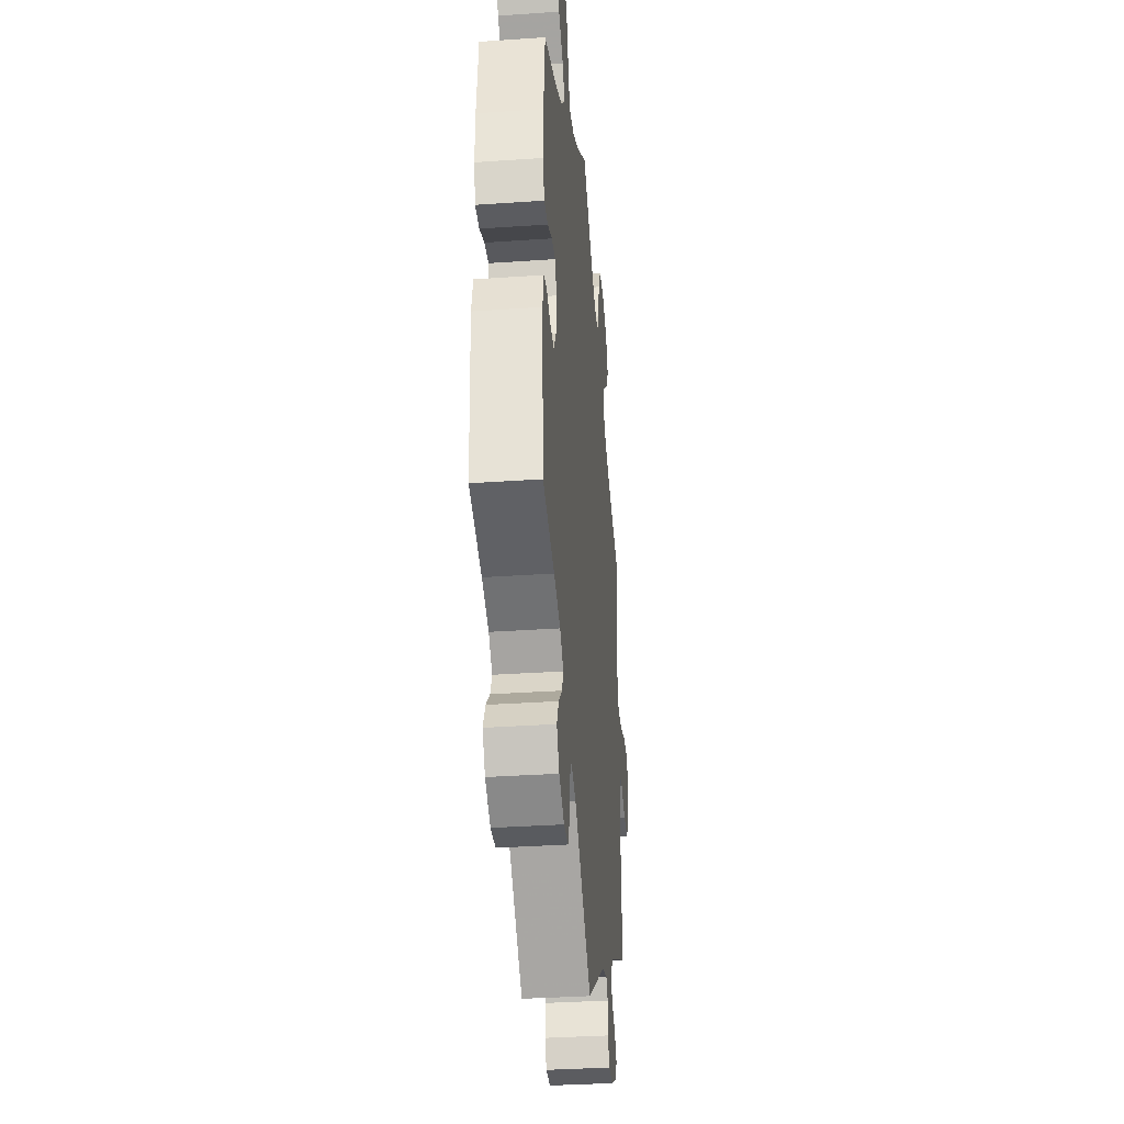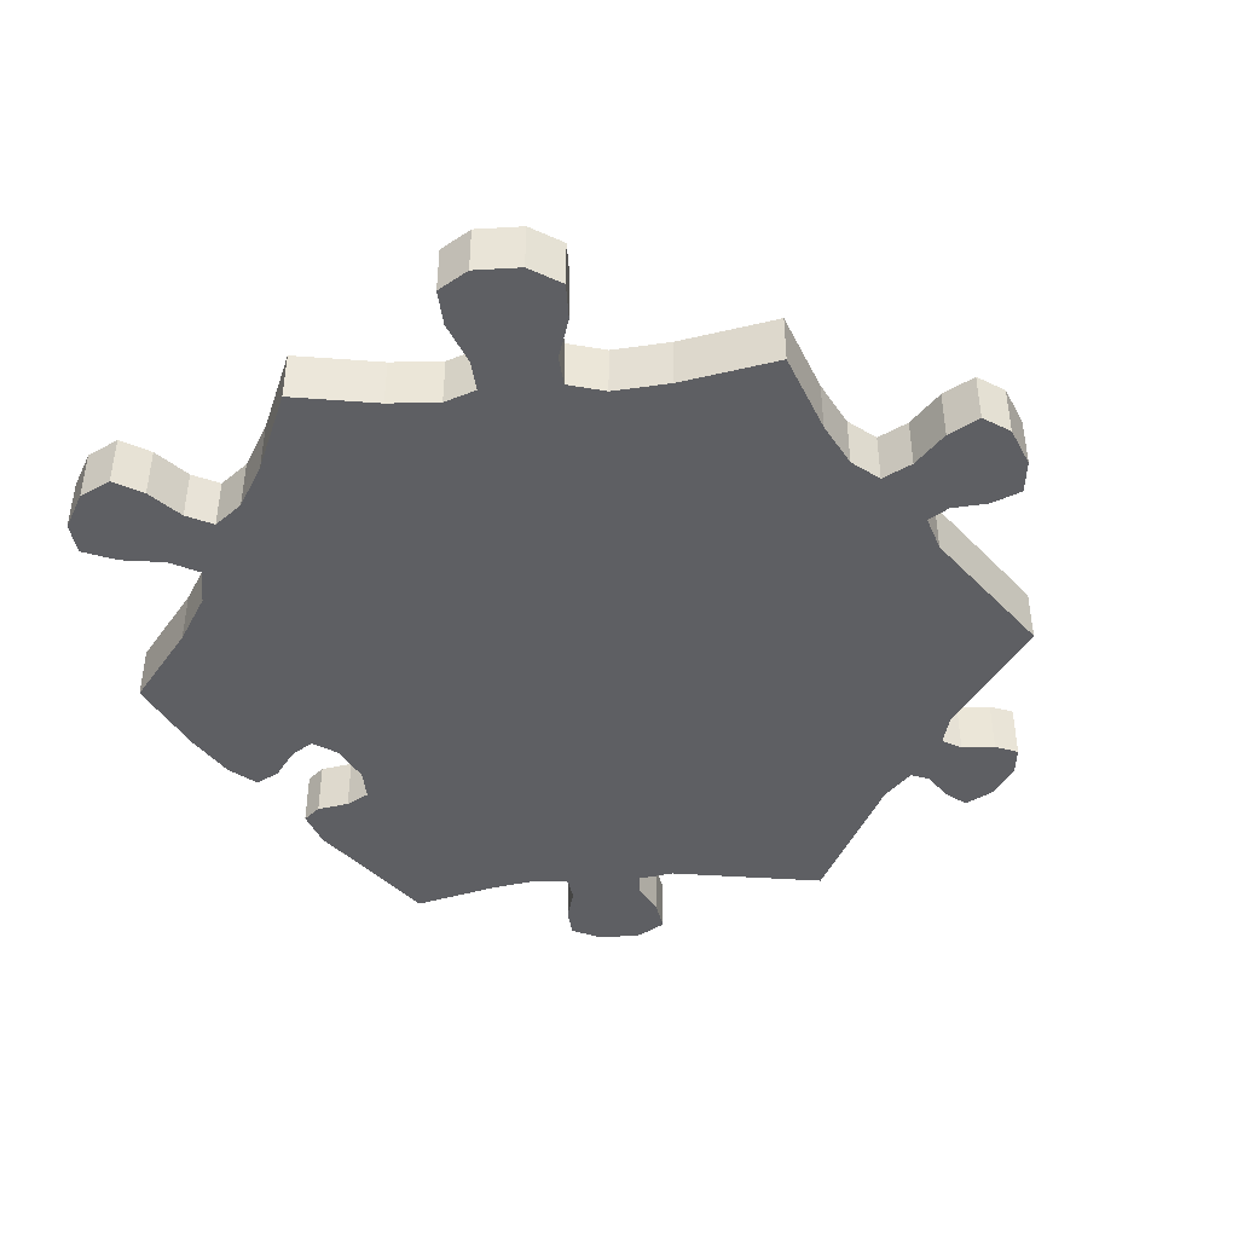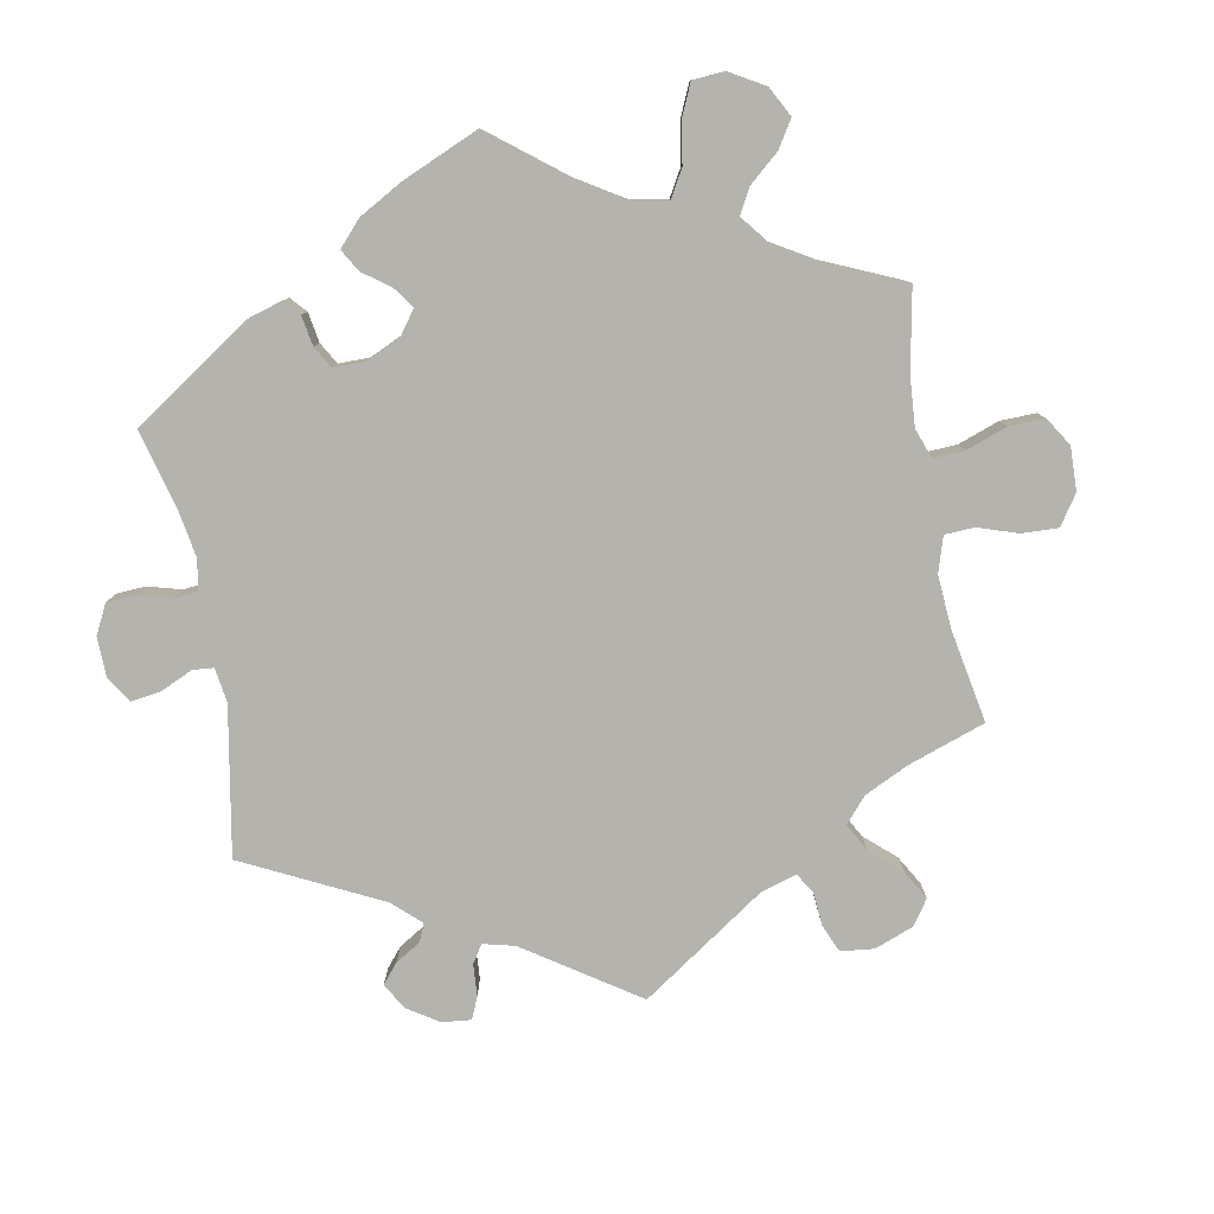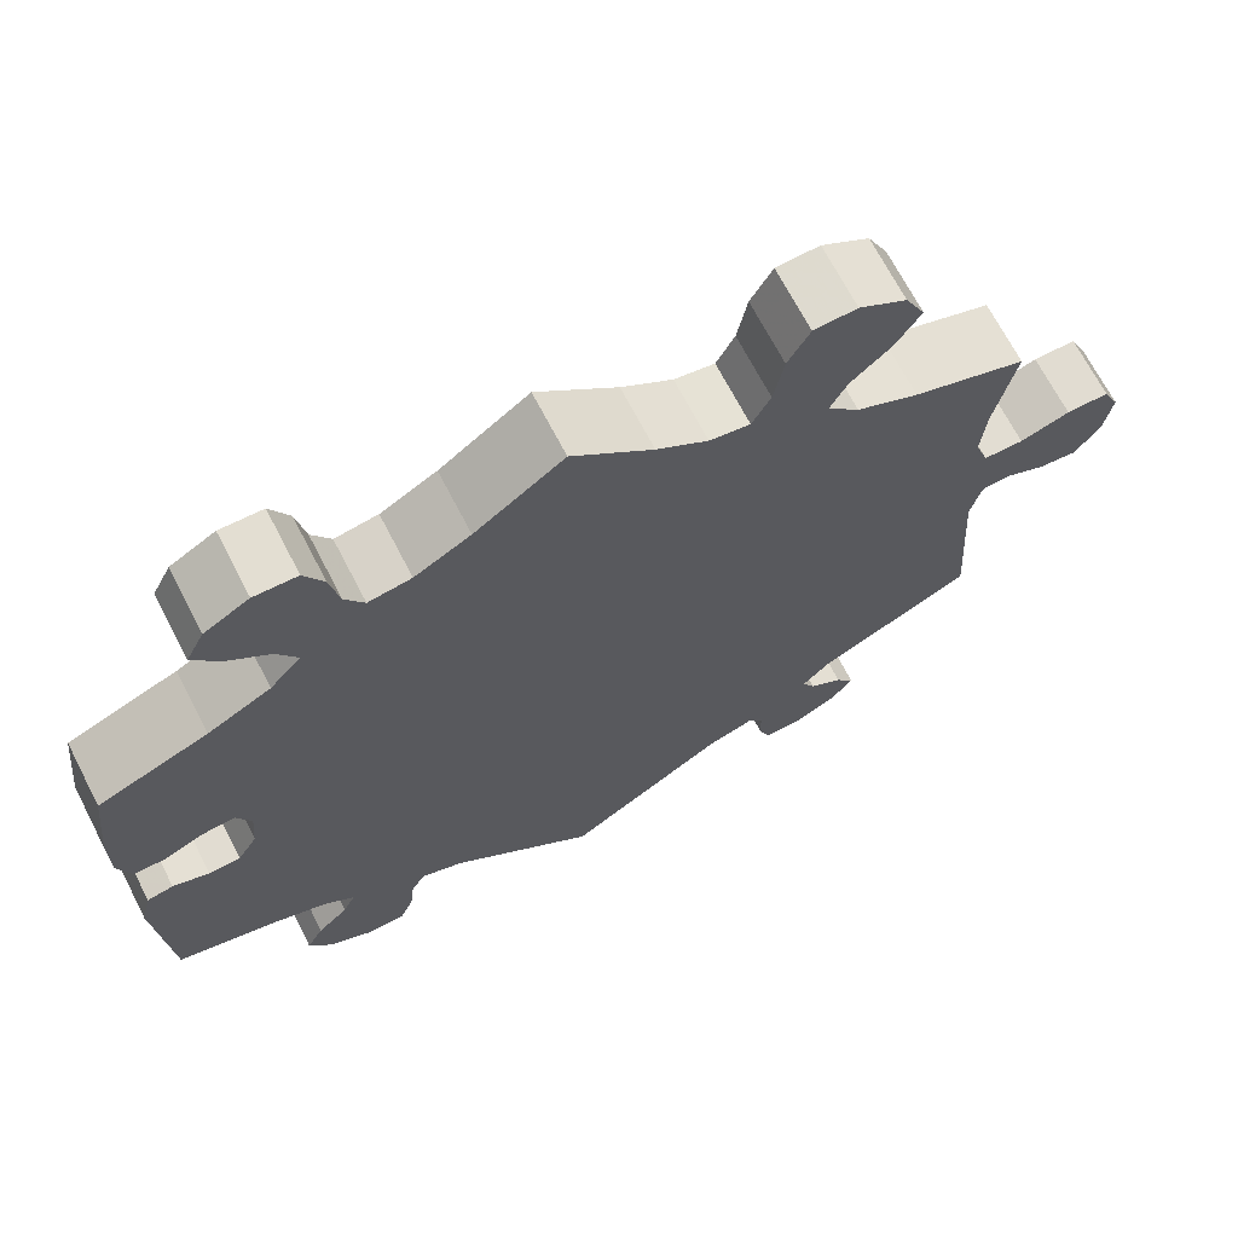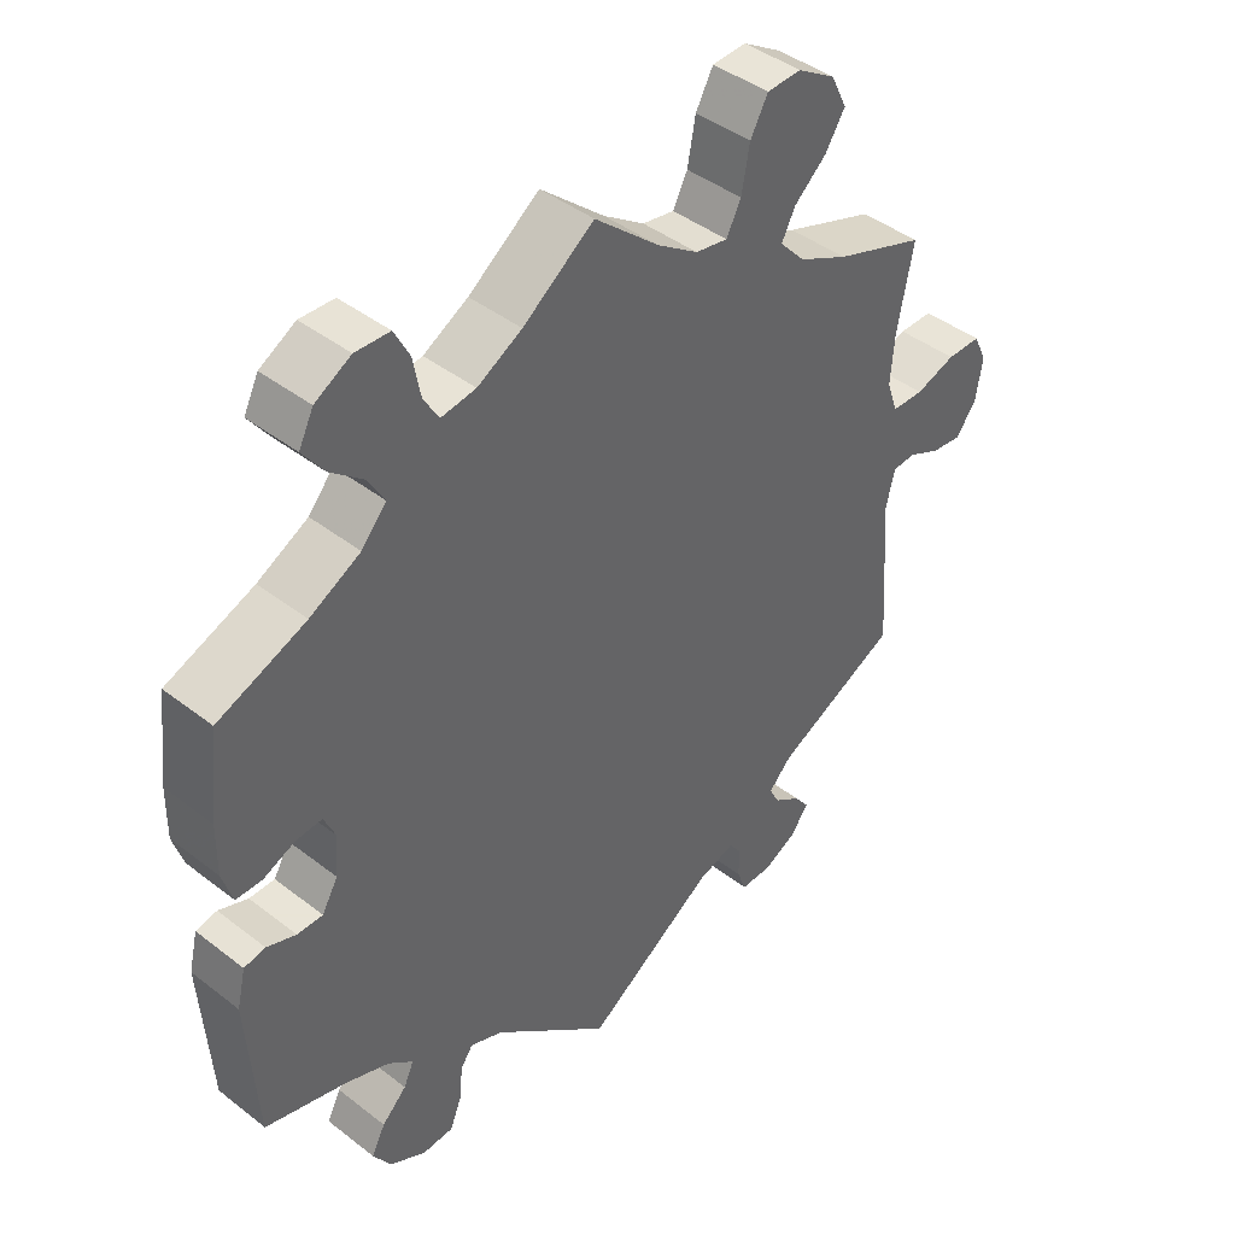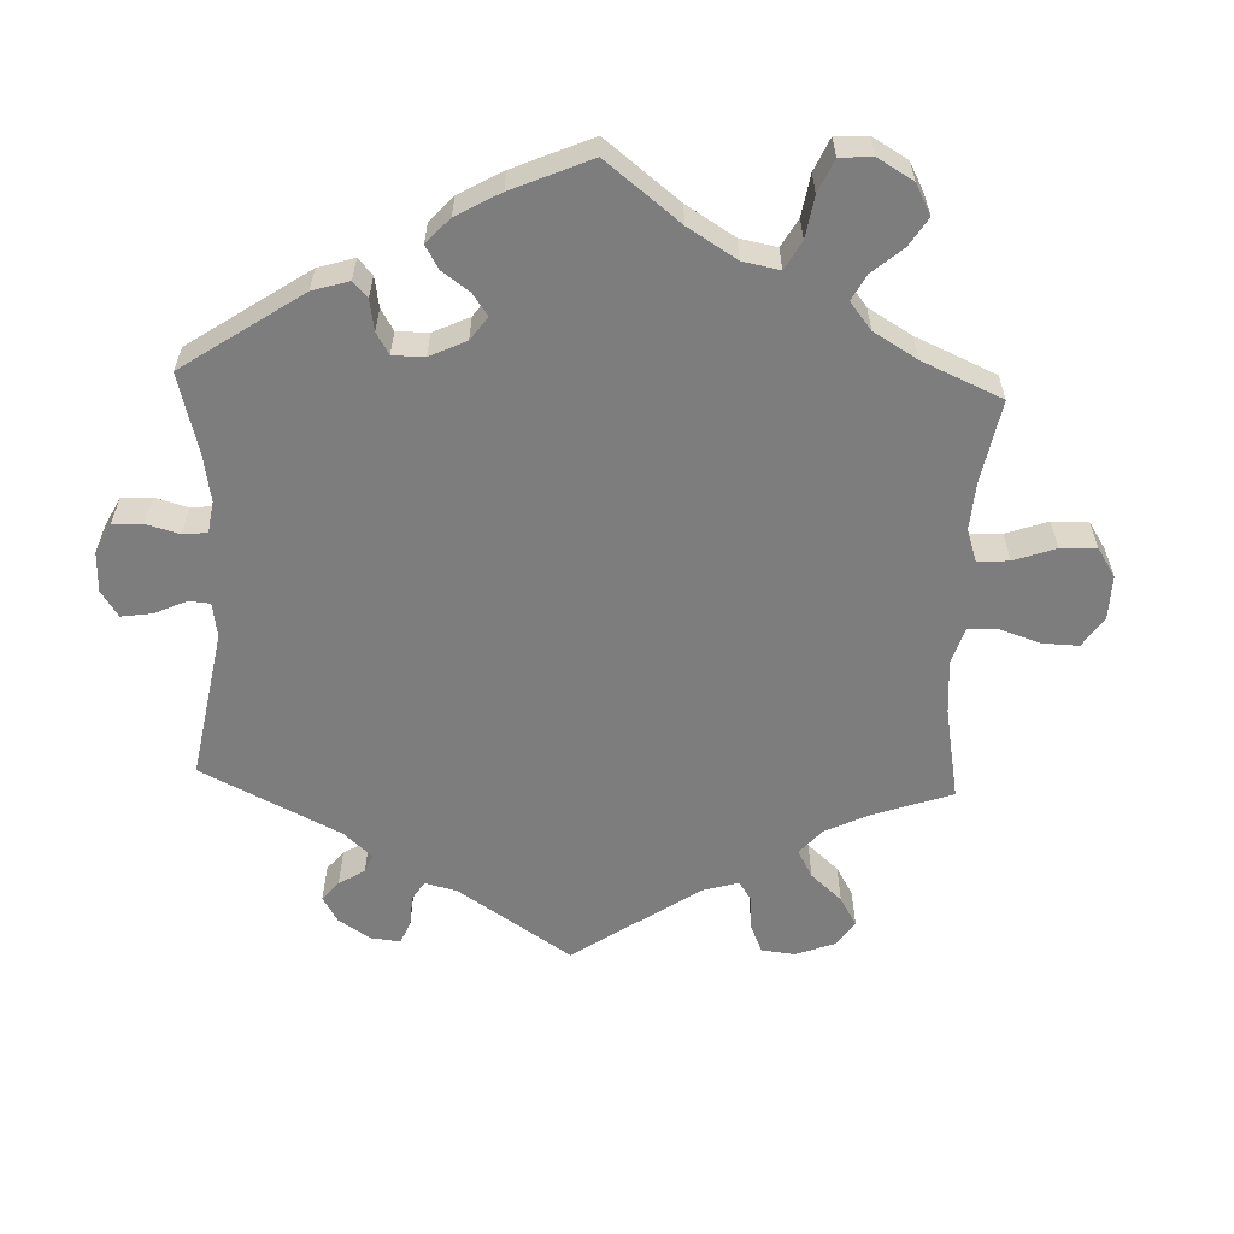
<metadata>
{"format":"obj","ext":"obj","renderer":"f3d","projection":"perspective","resolution":1024,"background":"white","views":[{"elev":-34.7,"azim":-84.7,"up":"+Z"},{"elev":-41.9,"azim":35.6,"up":"+Y"},{"elev":-79.9,"azim":-49.4,"up":"+Y"},{"elev":69.2,"azim":-27.4,"up":"+Z"},{"elev":42.8,"azim":-47.3,"up":"+Z"},{"elev":-59.2,"azim":-62.2,"up":"+Y"}]}
</metadata>
<code>
v 0.088 0.07 0.502
v 0.144 0.07 0.464
v 0.188 0.07 0.456
v 0.208 0.07 0.495
v 0.219 0.07 0.555
v 0.243 0.07 0.599
v 0.29 0.07 0.601
v 0.342 0.07 0.569
v 0.364 0.07 0.524
v 0.337 0.07 0.481
v 0.293 0.07 0.442
v 0.274 0.07 0.405
v 0.309 0.07 0.367
v 0.377 0.07 0.334
v 0.501 0.07 0.29
v 0.479 0.07 0.176
v 0.474 0.07 0.109
v 0.489 0.07 0.065
v 0.533 0.07 0.064
v 0.588 0.07 0.082
v 0.635 0.07 0.082
v 0.653 0.07 0.043
v 0.644 0.07 -0.014
v 0.616 0.07 -0.052
v 0.574 0.07 -0.047
v 0.53 0.07 -0.026
v 0.498 0.07 -0.028
v 0.486 0.07 -0.078
v 0.501 0.07 -0.289
v 0.332 0.07 -0.372
v 0.3 0.07 -0.405
v 0.314 0.07 -0.432
v 0.351 0.07 -0.457
v 0.371 0.07 -0.484
v 0.347 0.07 -0.517
v 0.3 0.07 -0.541
v 0.258 0.07 -0.541
v 0.246 0.07 -0.508
v 0.245 0.07 -0.466
v 0.229 0.07 -0.444
v 0.178 0.07 -0.46
v 0 0.07 -0.578
v -0.161 0.07 -0.441
v -0.206 0.07 -0.423
v -0.223 0.07 -0.447
v -0.228 0.07 -0.496
v -0.244 0.07 -0.536
v -0.287 0.07 -0.538
v -0.336 0.07 -0.511
v -0.361 0.07 -0.472
v -0.342 0.07 -0.435
v -0.308 0.07 -0.402
v -0.294 0.07 -0.371
v -0.328 0.07 -0.343
v -0.389 0.07 -0.32
v -0.5 0.07 -0.289
v -0.513 0.07 -0.091
v -0.501 0.07 -0.04
v -0.472 0.07 -0.034
v -0.432 0.07 -0.049
v -0.397 0.07 -0.049
v -0.375 0.07 -0.011
v -0.37 0.07 0.044
v -0.386 0.07 0.08
v -0.422 0.07 0.077
v -0.465 0.07 0.058
v -0.501 0.07 0.058
v -0.515 0.07 0.103
v -0.514 0.07 0.172
v -0.5 0.07 0.289
v -0.38 0.07 0.337
v -0.311 0.07 0.374
v -0.277 0.07 0.413
v -0.299 0.07 0.451
v -0.344 0.07 0.488
v -0.373 0.07 0.528
v -0.353 0.07 0.568
v -0.304 0.07 0.596
v -0.257 0.07 0.594
v -0.236 0.07 0.554
v -0.226 0.07 0.5
v -0.205 0.07 0.466
v -0.158 0.07 0.473
v -0.097 0.07 0.507
v 0 0.07 0.578
v 0.088 0 0.502
v 0.144 0 0.464
v 0.188 0 0.456
v 0.208 0 0.495
v 0.219 0 0.555
v 0.243 0 0.599
v 0.29 0 0.601
v 0.342 0 0.569
v 0.364 0 0.524
v 0.337 0 0.481
v 0.293 0 0.442
v 0.274 0 0.405
v 0.309 0 0.367
v 0.377 0 0.334
v 0.501 0 0.29
v 0.479 0 0.176
v 0.474 0 0.109
v 0.489 0 0.065
v 0.533 0 0.064
v 0.588 0 0.082
v 0.635 0 0.082
v 0.653 0 0.043
v 0.644 0 -0.014
v 0.616 0 -0.052
v 0.574 0 -0.047
v 0.53 0 -0.026
v 0.498 0 -0.028
v 0.486 0 -0.078
v 0.501 0 -0.289
v 0.332 0 -0.372
v 0.3 0 -0.405
v 0.314 0 -0.432
v 0.351 0 -0.457
v 0.371 0 -0.484
v 0.347 0 -0.517
v 0.3 0 -0.541
v 0.258 0 -0.541
v 0.246 0 -0.508
v 0.245 0 -0.466
v 0.229 0 -0.444
v 0.178 0 -0.46
v 0 0 -0.578
v -0.161 0 -0.441
v -0.206 0 -0.423
v -0.223 0 -0.447
v -0.228 0 -0.496
v -0.244 0 -0.536
v -0.287 0 -0.538
v -0.336 0 -0.511
v -0.361 0 -0.472
v -0.342 0 -0.435
v -0.308 0 -0.402
v -0.294 0 -0.371
v -0.328 0 -0.343
v -0.389 0 -0.32
v -0.5 0 -0.289
v -0.513 0 -0.091
v -0.501 0 -0.04
v -0.472 0 -0.034
v -0.432 0 -0.049
v -0.397 0 -0.049
v -0.375 0 -0.011
v -0.37 0 0.044
v -0.386 0 0.08
v -0.422 0 0.077
v -0.465 0 0.058
v -0.501 0 0.058
v -0.515 0 0.103
v -0.514 0 0.172
v -0.5 0 0.289
v -0.38 0 0.337
v -0.311 0 0.374
v -0.277 0 0.413
v -0.299 0 0.451
v -0.344 0 0.488
v -0.373 0 0.528
v -0.353 0 0.568
v -0.304 0 0.596
v -0.257 0 0.594
v -0.236 0 0.554
v -0.226 0 0.5
v -0.205 0 0.466
v -0.158 0 0.473
v -0.097 0 0.507
v 0 0 0.578
f 84 85 1
f 83 84 1 2
f 82 83 2 3
f 78 79 80 81
f 78 81 82
f 77 78 82
f 74 75 76 77
f 73 74 77 82
f 72 73 82 3
f 68 69 70 71
f 68 71 72 3
f 65 66 67 68
f 64 65 68 3
f 57 58 59 60
f 55 56 57 60
f 54 55 60 61
f 53 54 61 62
f 49 50 51 52
f 49 52 53
f 48 49 53
f 45 46 47 48
f 45 48 53
f 44 45 53 62
f 41 42 43
f 40 41 43 44
f 36 37 38 39
f 36 39 40
f 35 36 40
f 32 33 34 35
f 31 32 35 40
f 30 31 40 44
f 28 29 30 44
f 23 24 25 26
f 23 26 27
f 22 23 27
f 19 20 21 22
f 18 19 22 27
f 17 18 27 28
f 14 15 16
f 13 14 16 17
f 12 13 17 28
f 8 9 10 11
f 8 11 12
f 7 8 12
f 4 5 6 7
f 3 4 7 12
f 63 64 3 12
f 44 62 63
f 12 28 44 63
f 86 170 169
f 87 86 169 168
f 88 87 168 167
f 166 165 164 163
f 167 166 163
f 167 163 162
f 162 161 160 159
f 167 162 159 158
f 88 167 158 157
f 156 155 154 153
f 88 157 156 153
f 153 152 151 150
f 88 153 150 149
f 145 144 143 142
f 145 142 141 140
f 146 145 140 139
f 147 146 139 138
f 137 136 135 134
f 138 137 134
f 138 134 133
f 133 132 131 130
f 138 133 130
f 147 138 130 129
f 128 127 126
f 129 128 126 125
f 124 123 122 121
f 125 124 121
f 125 121 120
f 120 119 118 117
f 125 120 117 116
f 129 125 116 115
f 129 115 114 113
f 111 110 109 108
f 112 111 108
f 112 108 107
f 107 106 105 104
f 112 107 104 103
f 113 112 103 102
f 101 100 99
f 102 101 99 98
f 113 102 98 97
f 96 95 94 93
f 97 96 93
f 97 93 92
f 92 91 90 89
f 97 92 89 88
f 97 88 149 148
f 148 147 129
f 148 129 113 97
f 1 86 87 2
f 2 87 88 3
f 3 88 89 4
f 4 89 90 5
f 5 90 91 6
f 6 91 92 7
f 7 92 93 8
f 8 93 94 9
f 9 94 95 10
f 10 95 96 11
f 11 96 97 12
f 12 97 98 13
f 13 98 99 14
f 14 99 100 15
f 15 100 101 16
f 16 101 102 17
f 17 102 103 18
f 18 103 104 19
f 19 104 105 20
f 20 105 106 21
f 21 106 107 22
f 22 107 108 23
f 23 108 109 24
f 24 109 110 25
f 25 110 111 26
f 26 111 112 27
f 27 112 113 28
f 28 113 114 29
f 29 114 115 30
f 30 115 116 31
f 31 116 117 32
f 32 117 118 33
f 33 118 119 34
f 34 119 120 35
f 35 120 121 36
f 36 121 122 37
f 37 122 123 38
f 38 123 124 39
f 39 124 125 40
f 40 125 126 41
f 41 126 127 42
f 42 127 128 43
f 43 128 129 44
f 44 129 130 45
f 45 130 131 46
f 46 131 132 47
f 47 132 133 48
f 48 133 134 49
f 49 134 135 50
f 50 135 136 51
f 51 136 137 52
f 52 137 138 53
f 53 138 139 54
f 54 139 140 55
f 55 140 141 56
f 56 141 142 57
f 57 142 143 58
f 58 143 144 59
f 59 144 145 60
f 60 145 146 61
f 61 146 147 62
f 62 147 148 63
f 63 148 149 64
f 64 149 150 65
f 65 150 151 66
f 66 151 152 67
f 67 152 153 68
f 68 153 154 69
f 69 154 155 70
f 70 155 156 71
f 71 156 157 72
f 72 157 158 73
f 73 158 159 74
f 74 159 160 75
f 75 160 161 76
f 76 161 162 77
f 77 162 163 78
f 78 163 164 79
f 79 164 165 80
f 80 165 166 81
f 81 166 167 82
f 82 167 168 83
f 83 168 169 84
f 84 169 170 85
f 85 170 86 1

</code>
